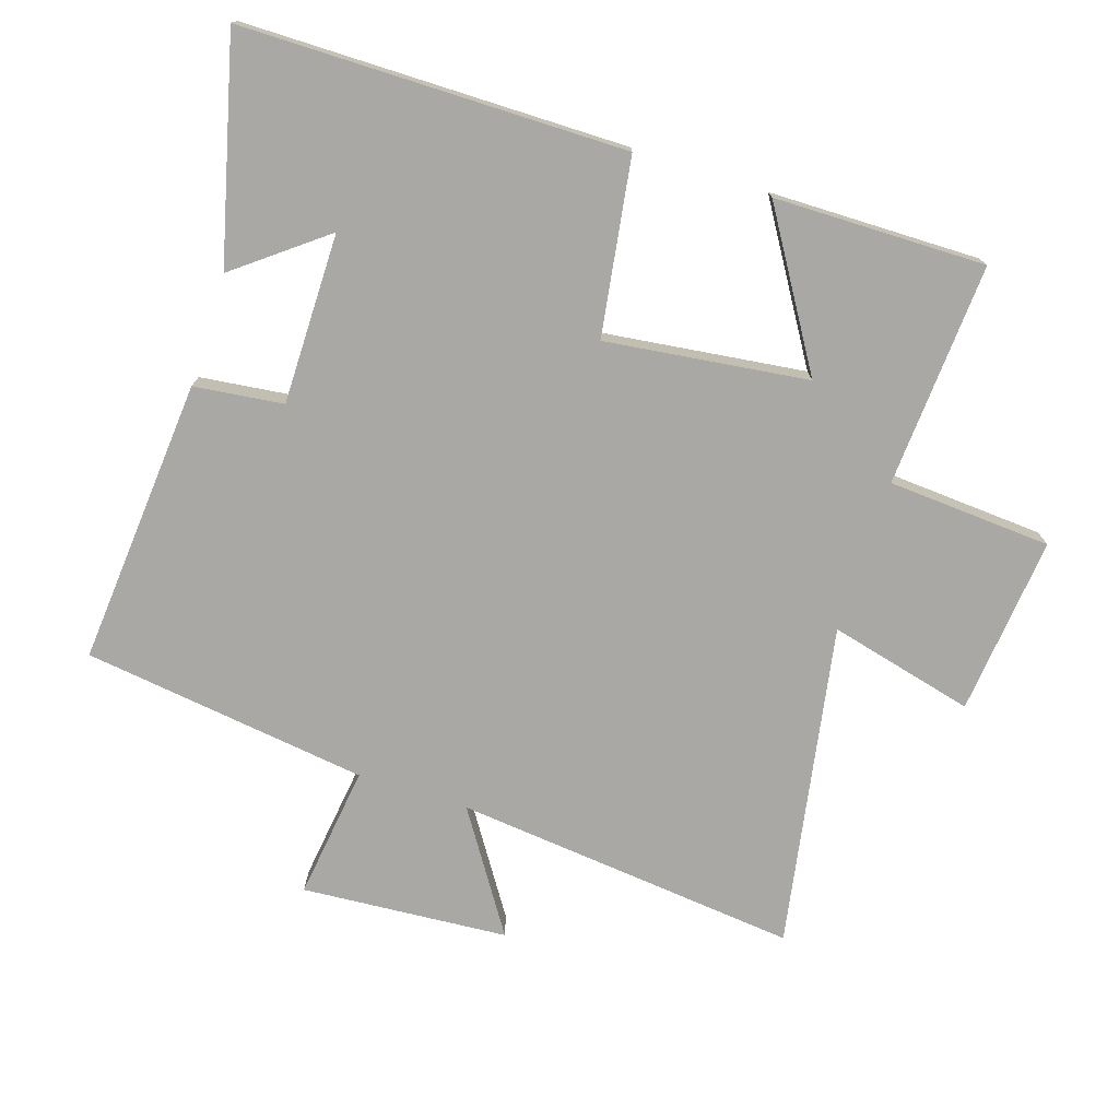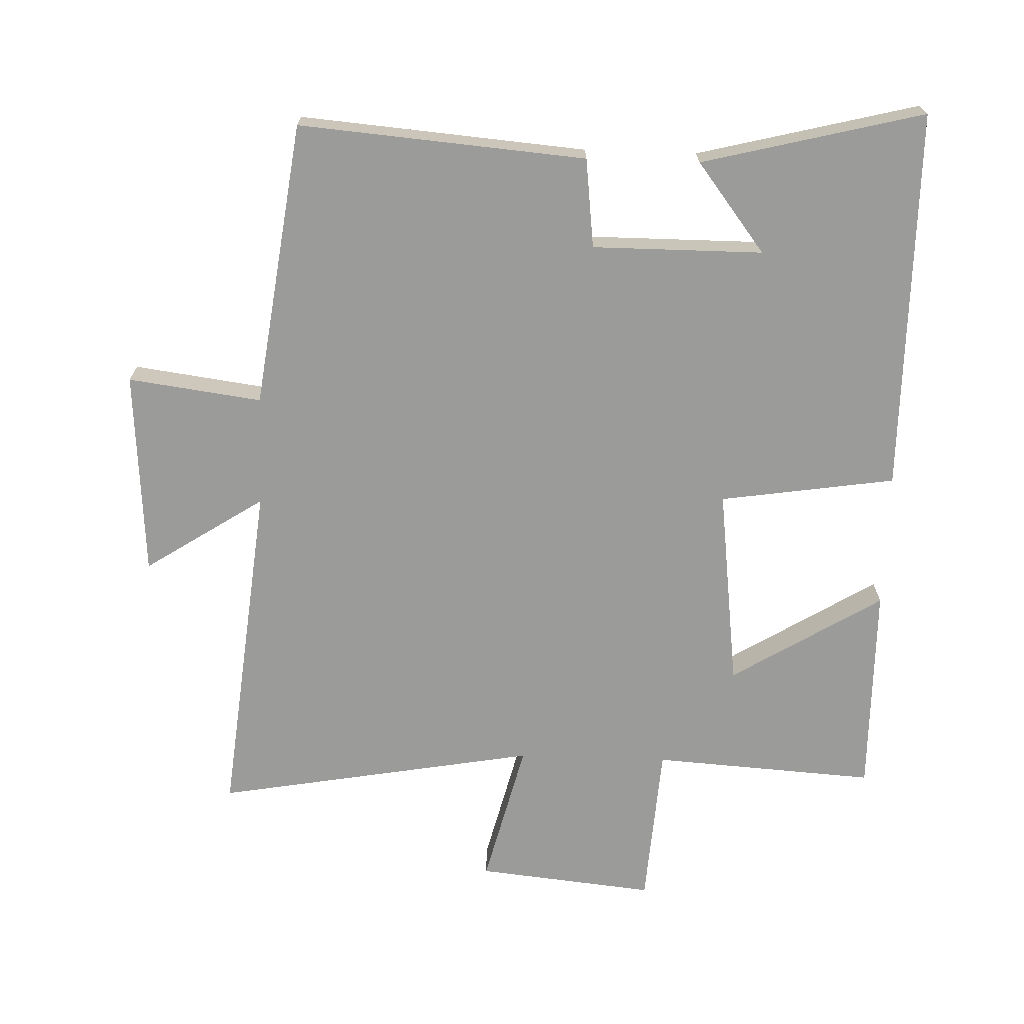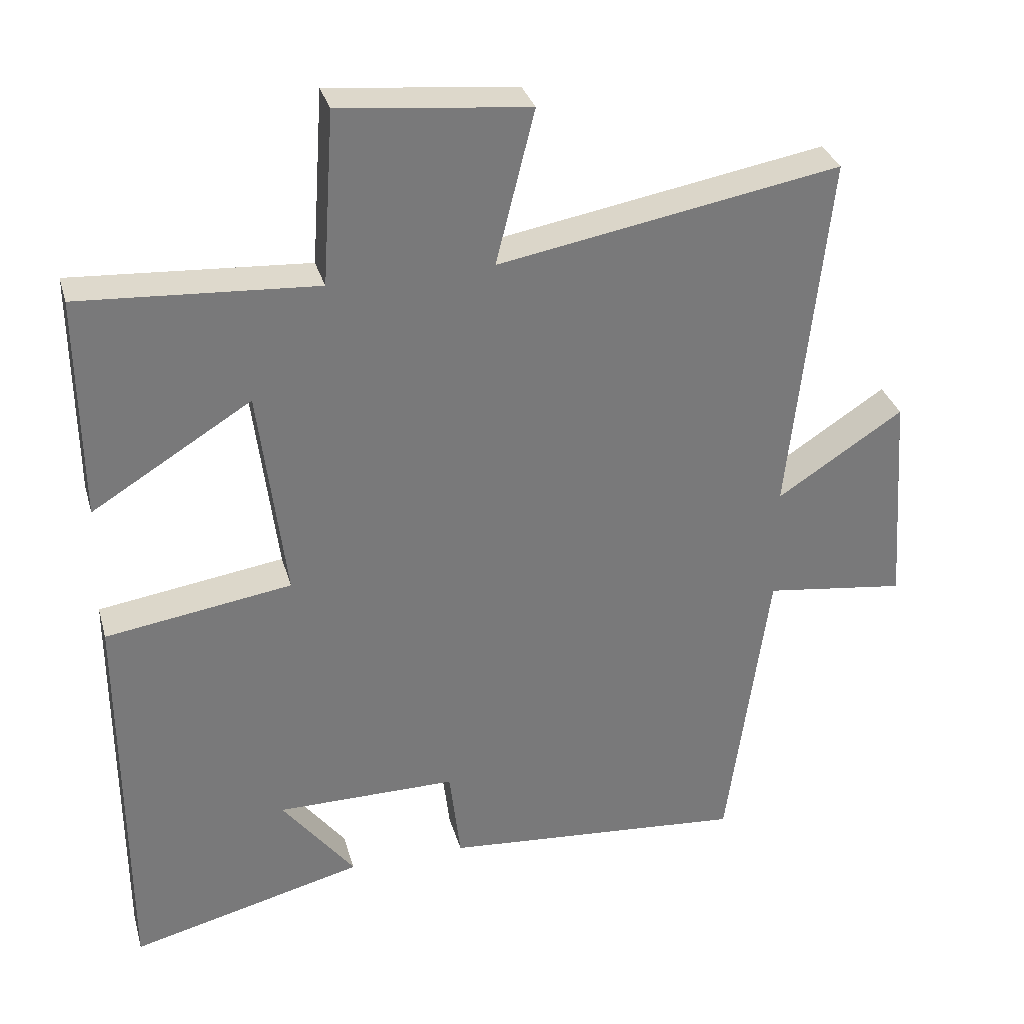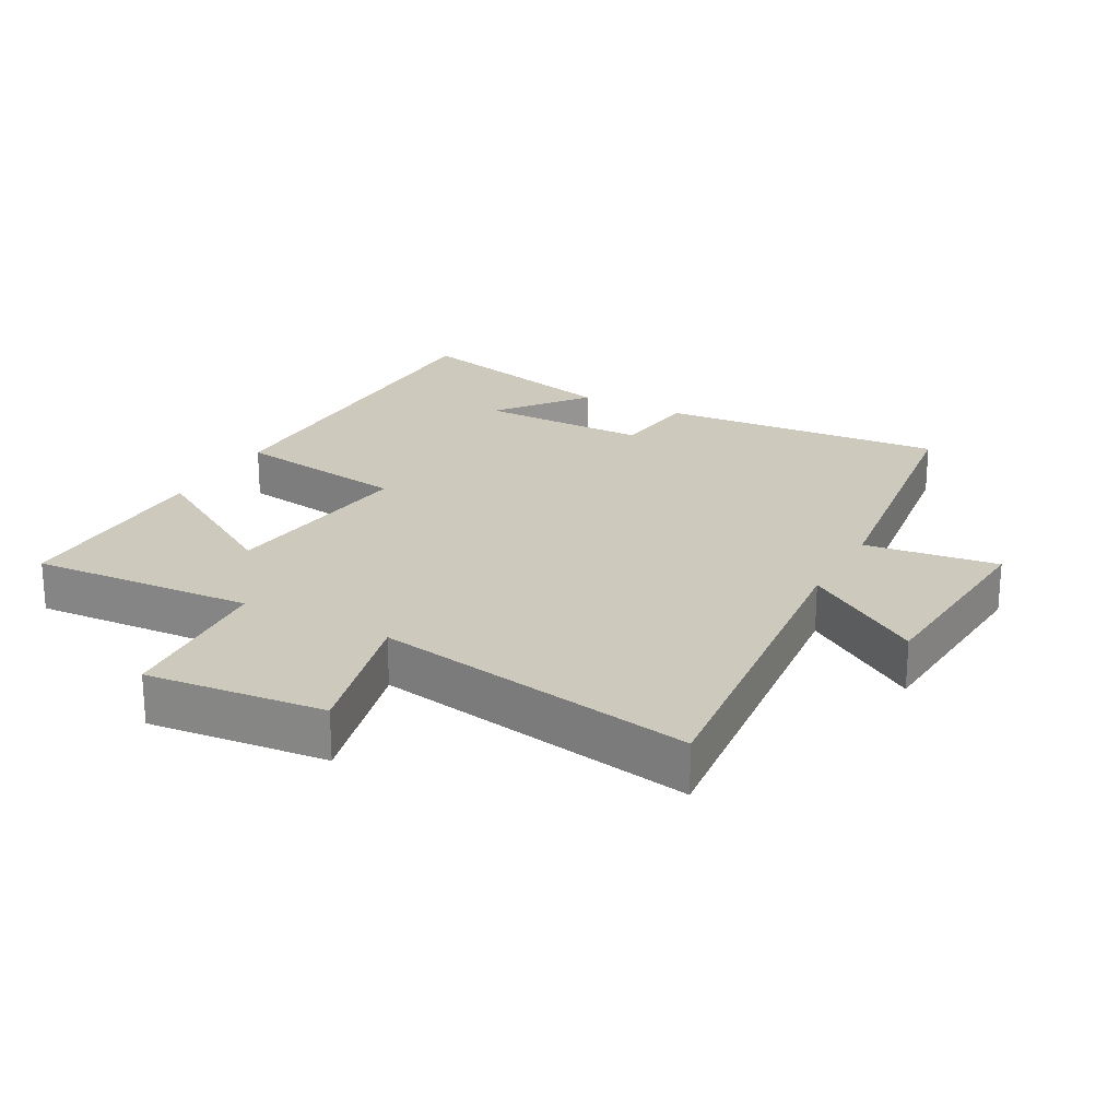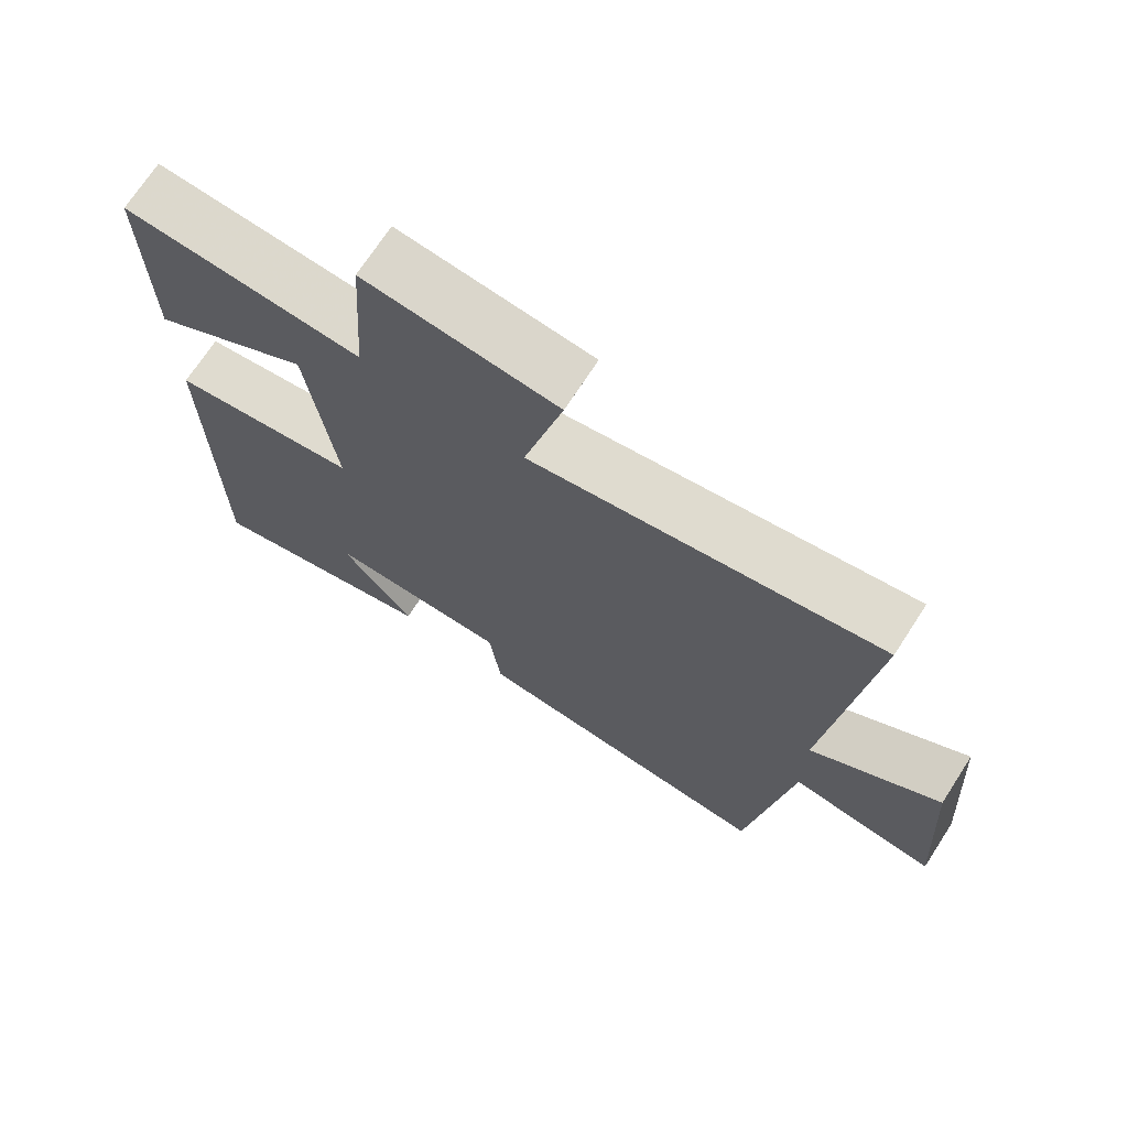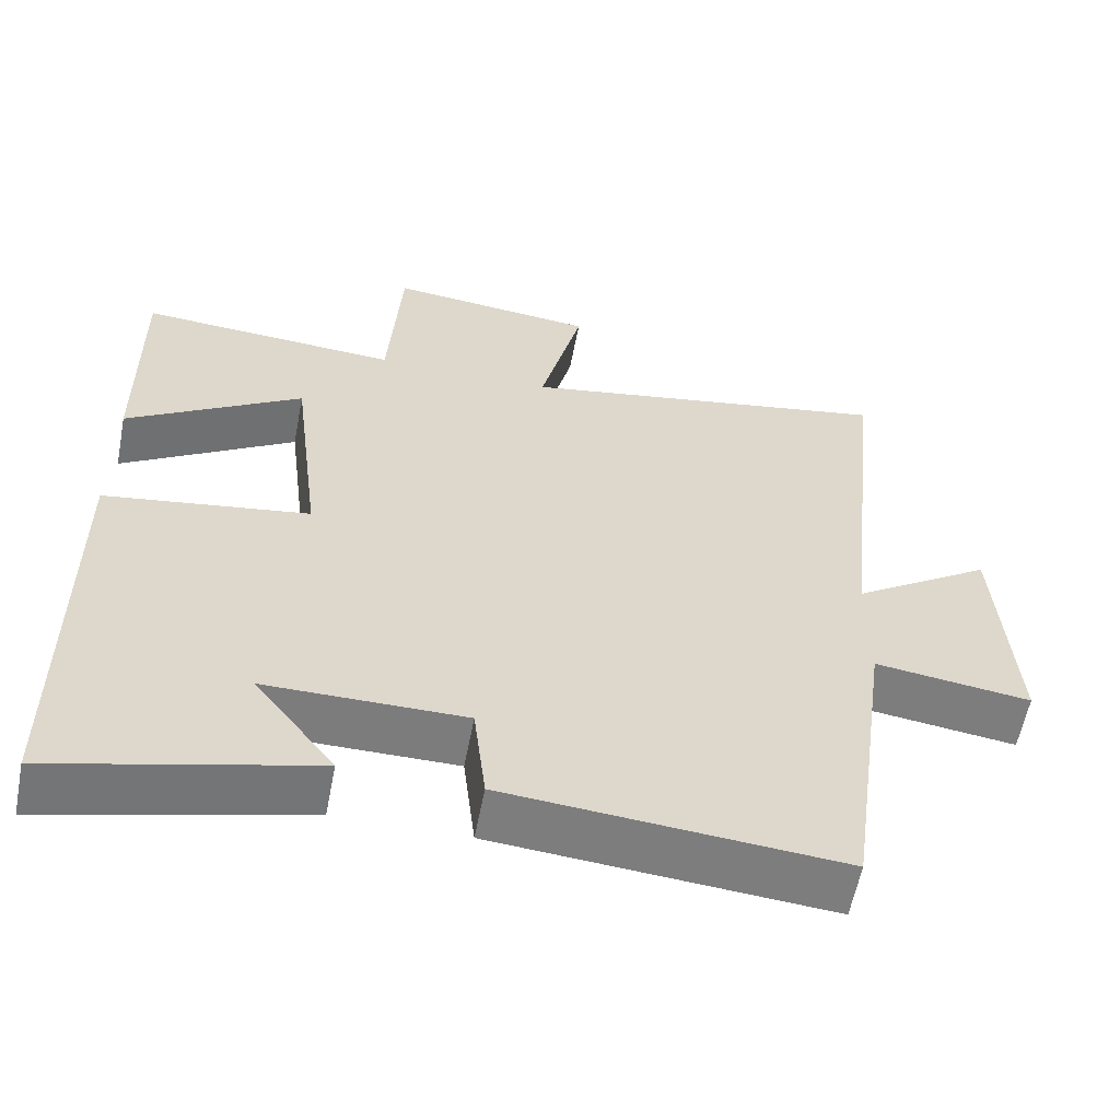
<metadata>
{"format":"obj","ext":"obj","renderer":"f3d","projection":"perspective","resolution":1024,"background":"white","views":[{"elev":-74.9,"azim":-107.8,"up":"+Y"},{"elev":-69.6,"azim":178.1,"up":"+Y"},{"elev":32.3,"azim":-15.2,"up":"+Z"},{"elev":22.7,"azim":28.6,"up":"+Y"},{"elev":71.2,"azim":33.0,"up":"+Z"},{"elev":-58.8,"azim":-10.9,"up":"+Z"}]}
</metadata>
<code>
v 0.441 0.07 -0.536
v 0.007 0.07 -0.5
v -0.009 0.07 -0.365
v -0.267 0.07 -0.365
v -0.163 0.07 -0.5
v -0.498 0.07 -0.584
v -0.5 0.07 -0.004
v -0.234 0.07 0.036
v -0.272 0.07 0.342
v -0.5 0.07 0.202
v -0.503 0.07 0.522
v -0.165 0.07 0.5
v -0.148 0.07 0.748
v 0.122 0.07 0.72
v 0.067 0.07 0.5
v 0.555 0.07 0.586
v 0.5 0.07 0.064
v 0.68 0.07 0.181
v 0.702 0.07 -0.131
v 0.5 0.07 -0.104
v 0.441 0 -0.536
v 0.007 0 -0.5
v -0.009 0 -0.365
v -0.267 0 -0.365
v -0.163 0 -0.5
v -0.498 0 -0.584
v -0.5 0 -0.004
v -0.234 0 0.036
v -0.272 0 0.342
v -0.5 0 0.202
v -0.503 0 0.522
v -0.165 0 0.5
v -0.148 0 0.748
v 0.122 0 0.72
v 0.067 0 0.5
v 0.555 0 0.586
v 0.5 0 0.064
v 0.68 0 0.181
v 0.702 0 -0.131
v 0.5 0 -0.104
f 17 18 19 20
f 1 2 3
f 20 1 3
f 17 20 3
f 17 3 4
f 16 17 4
f 15 16 4
f 12 13 14 15
f 12 15 4
f 9 10 11 12
f 8 9 12
f 8 12 4
f 7 8 4
f 6 7 4
f 4 5 6
f 40 39 38 37
f 23 22 21
f 23 21 40
f 23 40 37
f 24 23 37
f 24 37 36
f 24 36 35
f 35 34 33 32
f 24 35 32
f 32 31 30 29
f 32 29 28
f 24 32 28
f 24 28 27
f 24 27 26
f 26 25 24
f 1 21 22 2
f 2 22 23 3
f 3 23 24 4
f 4 24 25 5
f 5 25 26 6
f 6 26 27 7
f 7 27 28 8
f 8 28 29 9
f 9 29 30 10
f 10 30 31 11
f 11 31 32 12
f 12 32 33 13
f 13 33 34 14
f 14 34 35 15
f 15 35 36 16
f 16 36 37 17
f 17 37 38 18
f 18 38 39 19
f 19 39 40 20
f 20 40 21 1

</code>
